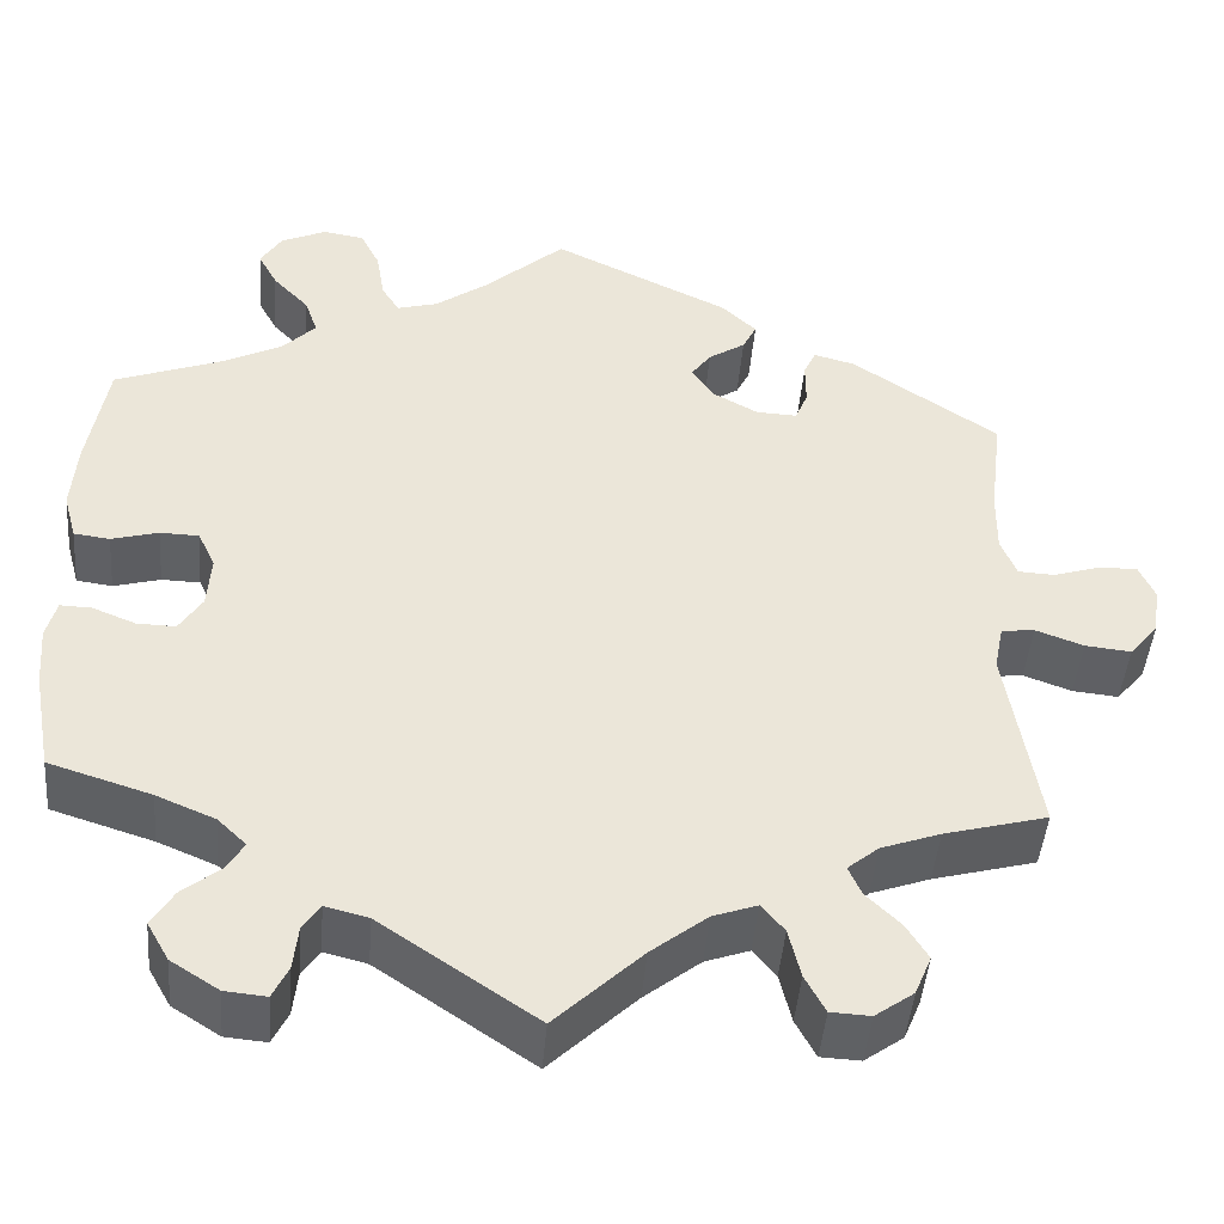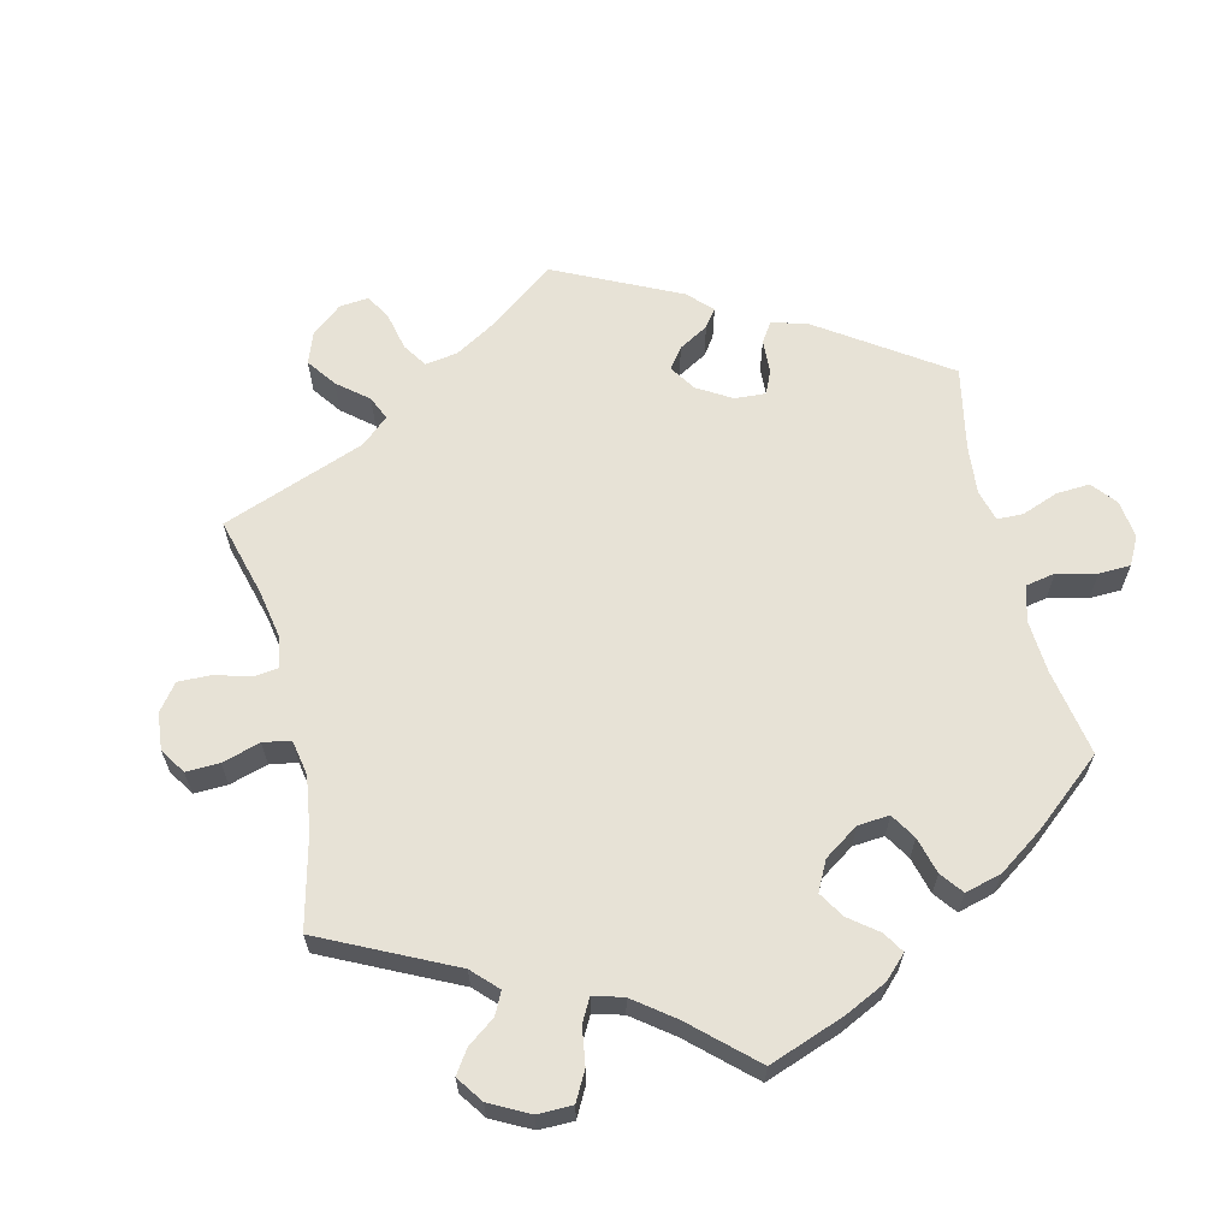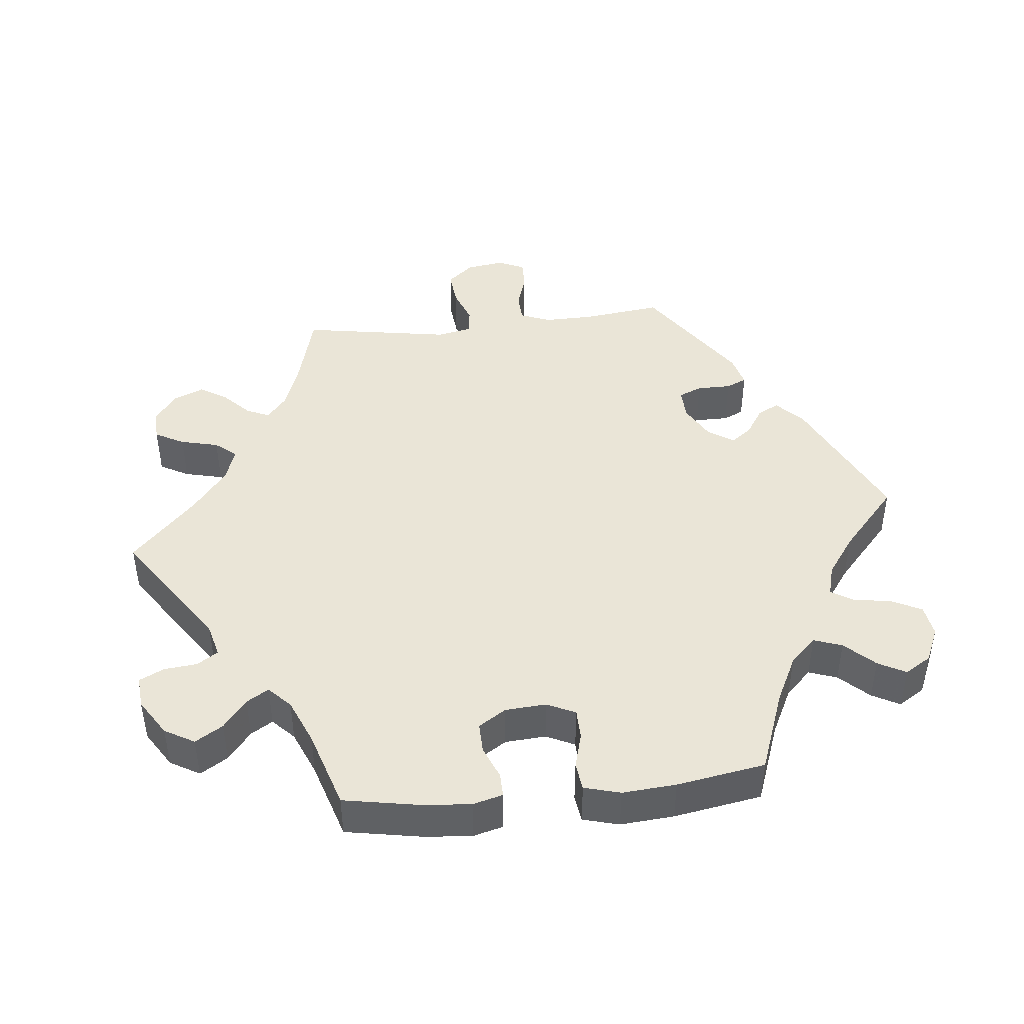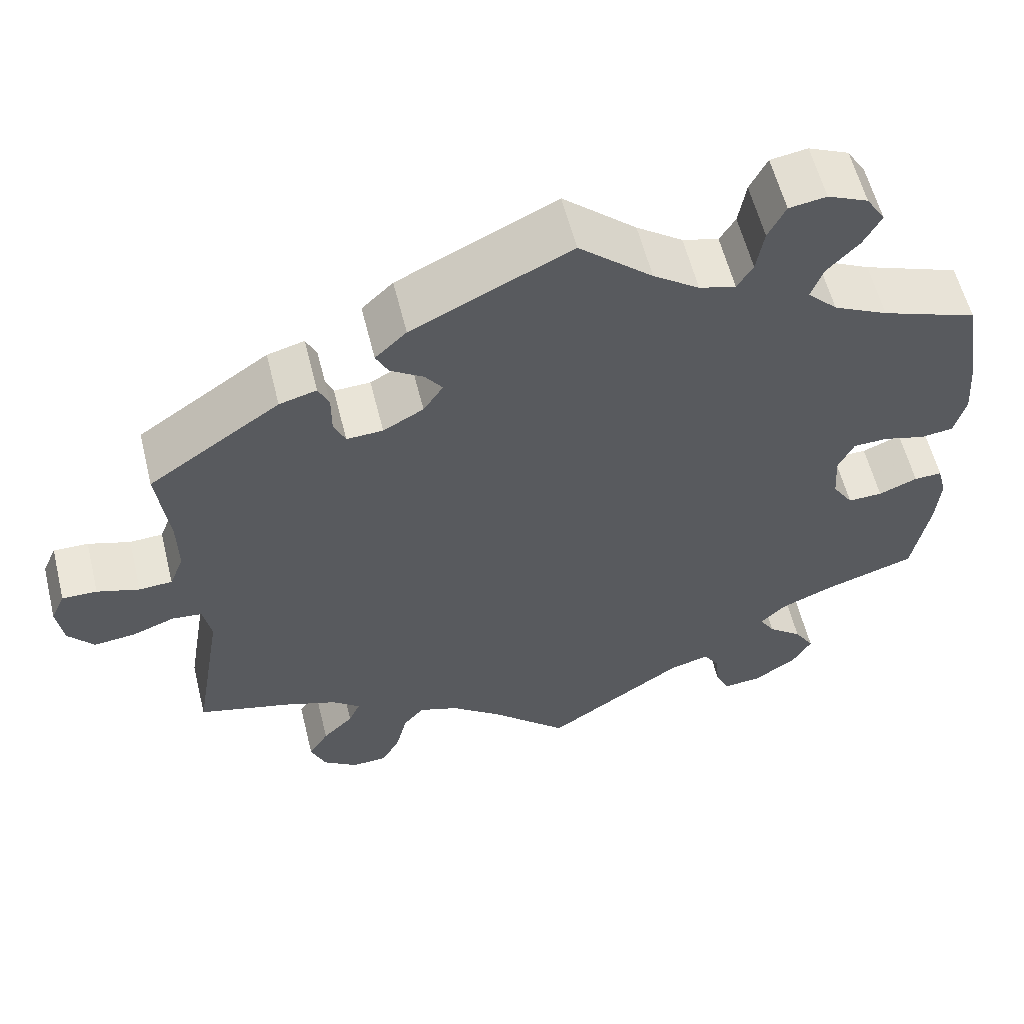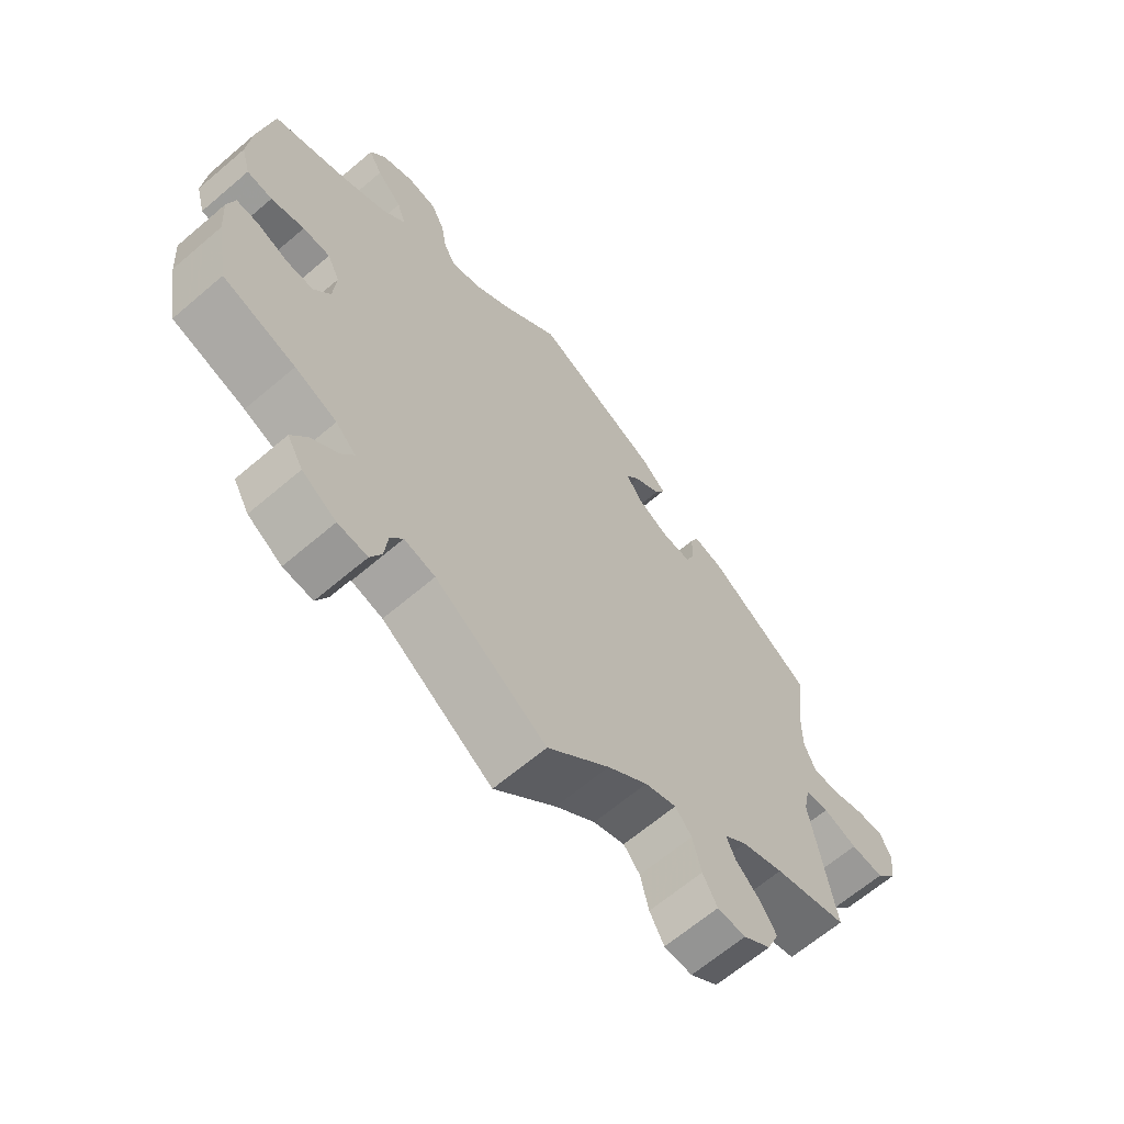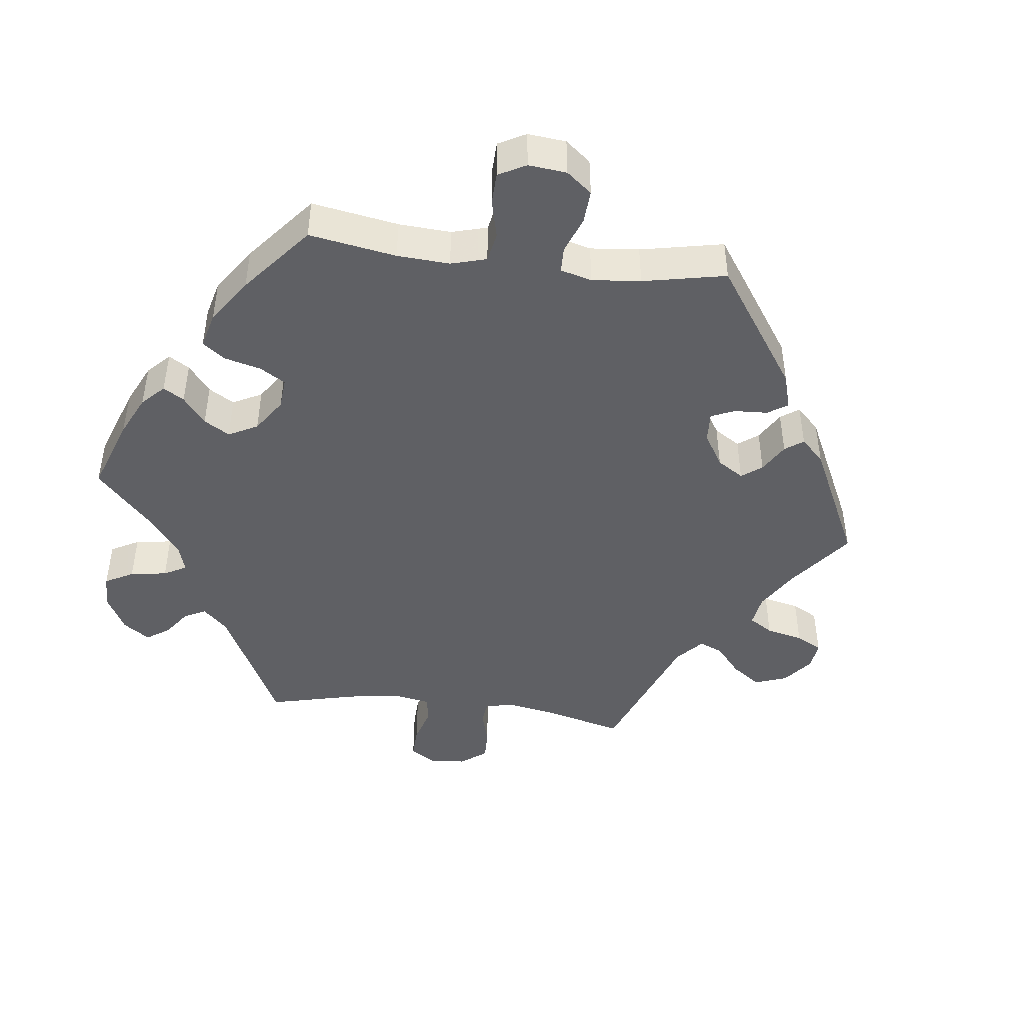
<metadata>
{"format":"obj","ext":"obj","renderer":"f3d","projection":"perspective","resolution":1024,"background":"white","views":[{"elev":-45.1,"azim":-4.7,"up":"+Z"},{"elev":63.4,"azim":-133.6,"up":"+Y"},{"elev":44.2,"azim":-96.0,"up":"+Y"},{"elev":58.5,"azim":166.1,"up":"+Z"},{"elev":-65.2,"azim":-49.4,"up":"+Z"},{"elev":-44.5,"azim":-37.1,"up":"+Y"}]}
</metadata>
<code>
v 0.487 0.07 0.177
v 0.486 0.07 0.108
v 0.503 0.07 0.065
v 0.543 0.07 0.063
v 0.594 0.07 0.079
v 0.636 0.07 0.08
v 0.653 0.07 0.042
v 0.645 0.07 -0.011
v 0.614 0.07 -0.048
v 0.564 0.07 -0.043
v 0.512 0.07 -0.024
v 0.476 0.07 -0.028
v 0.466 0.07 -0.078
v 0.501 0.07 -0.289
v 0.389 0.07 -0.319
v 0.325 0.07 -0.342
v 0.291 0.07 -0.37
v 0.305 0.07 -0.402
v 0.342 0.07 -0.438
v 0.366 0.07 -0.477
v 0.348 0.07 -0.52
v 0.306 0.07 -0.55
v 0.263 0.07 -0.548
v 0.241 0.07 -0.507
v 0.228 0.07 -0.453
v 0.203 0.07 -0.423
v 0.155 0.07 -0.44
v 0.094 0.07 -0.488
v 0 0.07 -0.578
v -0.169 0.07 -0.464
v -0.216 0.07 -0.452
v -0.235 0.07 -0.481
v -0.24 0.07 -0.528
v -0.257 0.07 -0.563
v -0.302 0.07 -0.559
v -0.354 0.07 -0.526
v -0.378 0.07 -0.484
v -0.354 0.07 -0.445
v -0.313 0.07 -0.412
v -0.294 0.07 -0.381
v -0.325 0.07 -0.351
v -0.389 0.07 -0.324
v -0.5 0.07 -0.289
v -0.52 0.07 -0.178
v -0.525 0.07 -0.113
v -0.514 0.07 -0.071
v -0.48 0.07 -0.072
v -0.433 0.07 -0.091
v -0.391 0.07 -0.092
v -0.366 0.07 -0.053
v -0.362 0.07 0.005
v -0.381 0.07 0.045
v -0.423 0.07 0.046
v -0.474 0.07 0.032
v -0.513 0.07 0.037
v -0.527 0.07 0.088
v -0.521 0.07 0.164
v -0.5 0.07 0.289
v -0.384 0.07 0.332
v -0.318 0.07 0.365
v -0.282 0.07 0.402
v -0.296 0.07 0.442
v -0.335 0.07 0.483
v -0.356 0.07 0.522
v -0.333 0.07 0.559
v -0.284 0.07 0.581
v -0.239 0.07 0.574
v -0.218 0.07 0.532
v -0.209 0.07 0.478
v -0.19 0.07 0.447
v -0.146 0.07 0.459
v -0.09 0.07 0.499
v -0.001 0.07 0.578
v 0.191 0.07 0.486
v 0.229 0.07 0.45
v 0.214 0.07 0.42
v 0.174 0.07 0.394
v 0.153 0.07 0.365
v 0.177 0.07 0.329
v 0.226 0.07 0.302
v 0.27 0.07 0.3
v 0.284 0.07 0.333
v 0.284 0.07 0.381
v 0.297 0.07 0.41
v 0.342 0.07 0.398
v 0.501 0.07 0.29
v 0.487 0 0.177
v 0.486 0 0.108
v 0.503 0 0.065
v 0.543 0 0.063
v 0.594 0 0.079
v 0.636 0 0.08
v 0.653 0 0.042
v 0.645 0 -0.011
v 0.614 0 -0.048
v 0.564 0 -0.043
v 0.512 0 -0.024
v 0.476 0 -0.028
v 0.466 0 -0.078
v 0.501 0 -0.289
v 0.389 0 -0.319
v 0.325 0 -0.342
v 0.291 0 -0.37
v 0.305 0 -0.402
v 0.342 0 -0.438
v 0.366 0 -0.477
v 0.348 0 -0.52
v 0.306 0 -0.55
v 0.263 0 -0.548
v 0.241 0 -0.507
v 0.228 0 -0.453
v 0.203 0 -0.423
v 0.155 0 -0.44
v 0.094 0 -0.488
v 0 0 -0.578
v -0.169 0 -0.464
v -0.216 0 -0.452
v -0.235 0 -0.481
v -0.24 0 -0.528
v -0.257 0 -0.563
v -0.302 0 -0.559
v -0.354 0 -0.526
v -0.378 0 -0.484
v -0.354 0 -0.445
v -0.313 0 -0.412
v -0.294 0 -0.381
v -0.325 0 -0.351
v -0.389 0 -0.324
v -0.5 0 -0.289
v -0.52 0 -0.178
v -0.525 0 -0.113
v -0.514 0 -0.071
v -0.48 0 -0.072
v -0.433 0 -0.091
v -0.391 0 -0.092
v -0.366 0 -0.053
v -0.362 0 0.005
v -0.381 0 0.045
v -0.423 0 0.046
v -0.474 0 0.032
v -0.513 0 0.037
v -0.527 0 0.088
v -0.521 0 0.164
v -0.5 0 0.289
v -0.384 0 0.332
v -0.318 0 0.365
v -0.282 0 0.402
v -0.296 0 0.442
v -0.335 0 0.483
v -0.356 0 0.522
v -0.333 0 0.559
v -0.284 0 0.581
v -0.239 0 0.574
v -0.218 0 0.532
v -0.209 0 0.478
v -0.19 0 0.447
v -0.146 0 0.459
v -0.09 0 0.499
v -0.001 0 0.578
v 0.191 0 0.486
v 0.229 0 0.45
v 0.214 0 0.42
v 0.174 0 0.394
v 0.153 0 0.365
v 0.177 0 0.329
v 0.226 0 0.302
v 0.27 0 0.3
v 0.284 0 0.333
v 0.284 0 0.381
v 0.297 0 0.41
v 0.342 0 0.398
v 0.501 0 0.29
f 85 86 1
f 82 83 84 85
f 81 82 85 1
f 80 81 1 2
f 79 80 2 3
f 74 75 76 77
f 72 73 74 77
f 71 72 77 78
f 70 71 78 79
f 66 67 68 69
f 66 69 70
f 65 66 70
f 62 63 64 65
f 61 62 65 70
f 60 61 70 79
f 56 57 58 59
f 53 54 55 56
f 52 53 56 59
f 51 52 59 60
f 45 46 47 48
f 45 48 49
f 42 43 44 45
f 41 42 45 49
f 40 41 49 50
f 36 37 38 39
f 36 39 40
f 35 36 40
f 32 33 34 35
f 31 32 35 40
f 30 31 40 50
f 28 29 30 50
f 22 23 24 25
f 20 21 22 25
f 18 19 20 25
f 17 18 25 26
f 16 17 26 27
f 13 14 15
f 12 13 15 16
f 8 9 10 11
f 6 7 8 11
f 4 5 6 11
f 3 4 11 12
f 27 28 50 51
f 27 51 60 79
f 16 27 79
f 3 12 16 79
f 87 172 171
f 171 170 169 168
f 87 171 168 167
f 88 87 167 166
f 89 88 166 165
f 163 162 161 160
f 163 160 159 158
f 164 163 158 157
f 165 164 157 156
f 155 154 153 152
f 156 155 152
f 156 152 151
f 151 150 149 148
f 156 151 148 147
f 165 156 147 146
f 145 144 143 142
f 142 141 140 139
f 145 142 139 138
f 146 145 138 137
f 134 133 132 131
f 135 134 131
f 131 130 129 128
f 135 131 128 127
f 136 135 127 126
f 125 124 123 122
f 126 125 122
f 126 122 121
f 121 120 119 118
f 126 121 118 117
f 136 126 117 116
f 136 116 115 114
f 111 110 109 108
f 111 108 107 106
f 111 106 105 104
f 112 111 104 103
f 113 112 103 102
f 101 100 99
f 102 101 99 98
f 97 96 95 94
f 97 94 93 92
f 97 92 91 90
f 98 97 90 89
f 137 136 114 113
f 165 146 137 113
f 165 113 102
f 165 102 98 89
f 1 87 88 2
f 2 88 89 3
f 3 89 90 4
f 4 90 91 5
f 5 91 92 6
f 6 92 93 7
f 7 93 94 8
f 8 94 95 9
f 9 95 96 10
f 10 96 97 11
f 11 97 98 12
f 12 98 99 13
f 13 99 100 14
f 14 100 101 15
f 15 101 102 16
f 16 102 103 17
f 17 103 104 18
f 18 104 105 19
f 19 105 106 20
f 20 106 107 21
f 21 107 108 22
f 22 108 109 23
f 23 109 110 24
f 24 110 111 25
f 25 111 112 26
f 26 112 113 27
f 27 113 114 28
f 28 114 115 29
f 29 115 116 30
f 30 116 117 31
f 31 117 118 32
f 32 118 119 33
f 33 119 120 34
f 34 120 121 35
f 35 121 122 36
f 36 122 123 37
f 37 123 124 38
f 38 124 125 39
f 39 125 126 40
f 40 126 127 41
f 41 127 128 42
f 42 128 129 43
f 43 129 130 44
f 44 130 131 45
f 45 131 132 46
f 46 132 133 47
f 47 133 134 48
f 48 134 135 49
f 49 135 136 50
f 50 136 137 51
f 51 137 138 52
f 52 138 139 53
f 53 139 140 54
f 54 140 141 55
f 55 141 142 56
f 56 142 143 57
f 57 143 144 58
f 58 144 145 59
f 59 145 146 60
f 60 146 147 61
f 61 147 148 62
f 62 148 149 63
f 63 149 150 64
f 64 150 151 65
f 65 151 152 66
f 66 152 153 67
f 67 153 154 68
f 68 154 155 69
f 69 155 156 70
f 70 156 157 71
f 71 157 158 72
f 72 158 159 73
f 73 159 160 74
f 74 160 161 75
f 75 161 162 76
f 76 162 163 77
f 77 163 164 78
f 78 164 165 79
f 79 165 166 80
f 80 166 167 81
f 81 167 168 82
f 82 168 169 83
f 83 169 170 84
f 84 170 171 85
f 85 171 172 86
f 86 172 87 1

</code>
